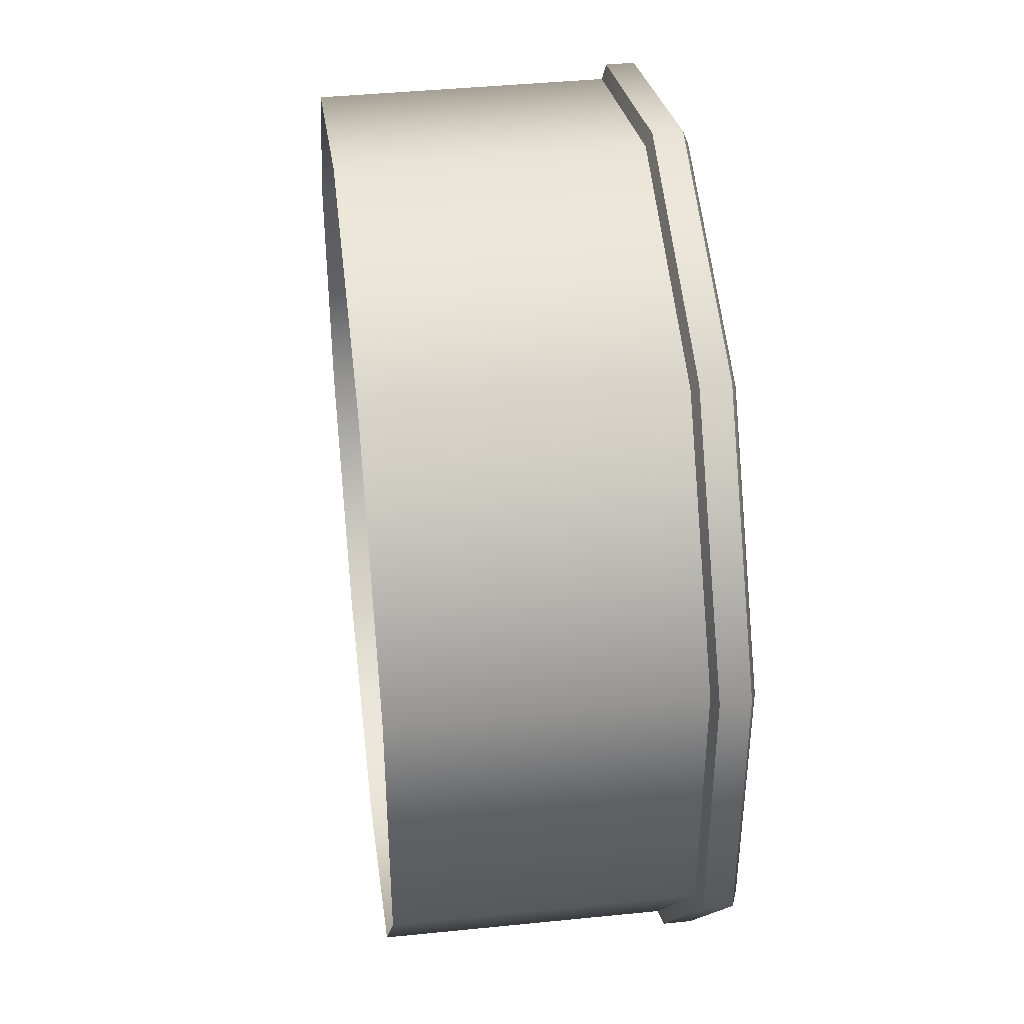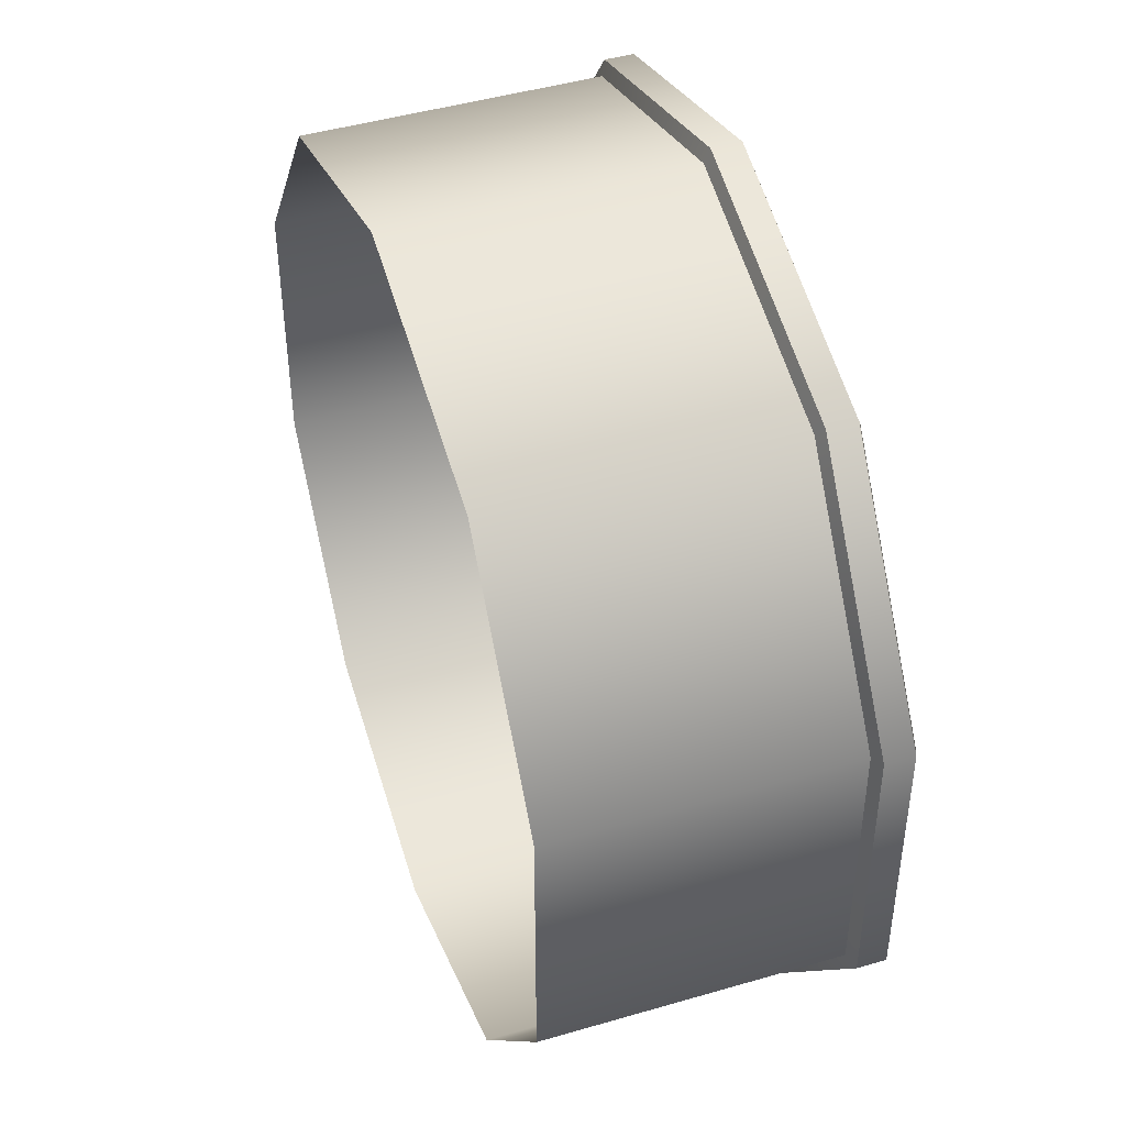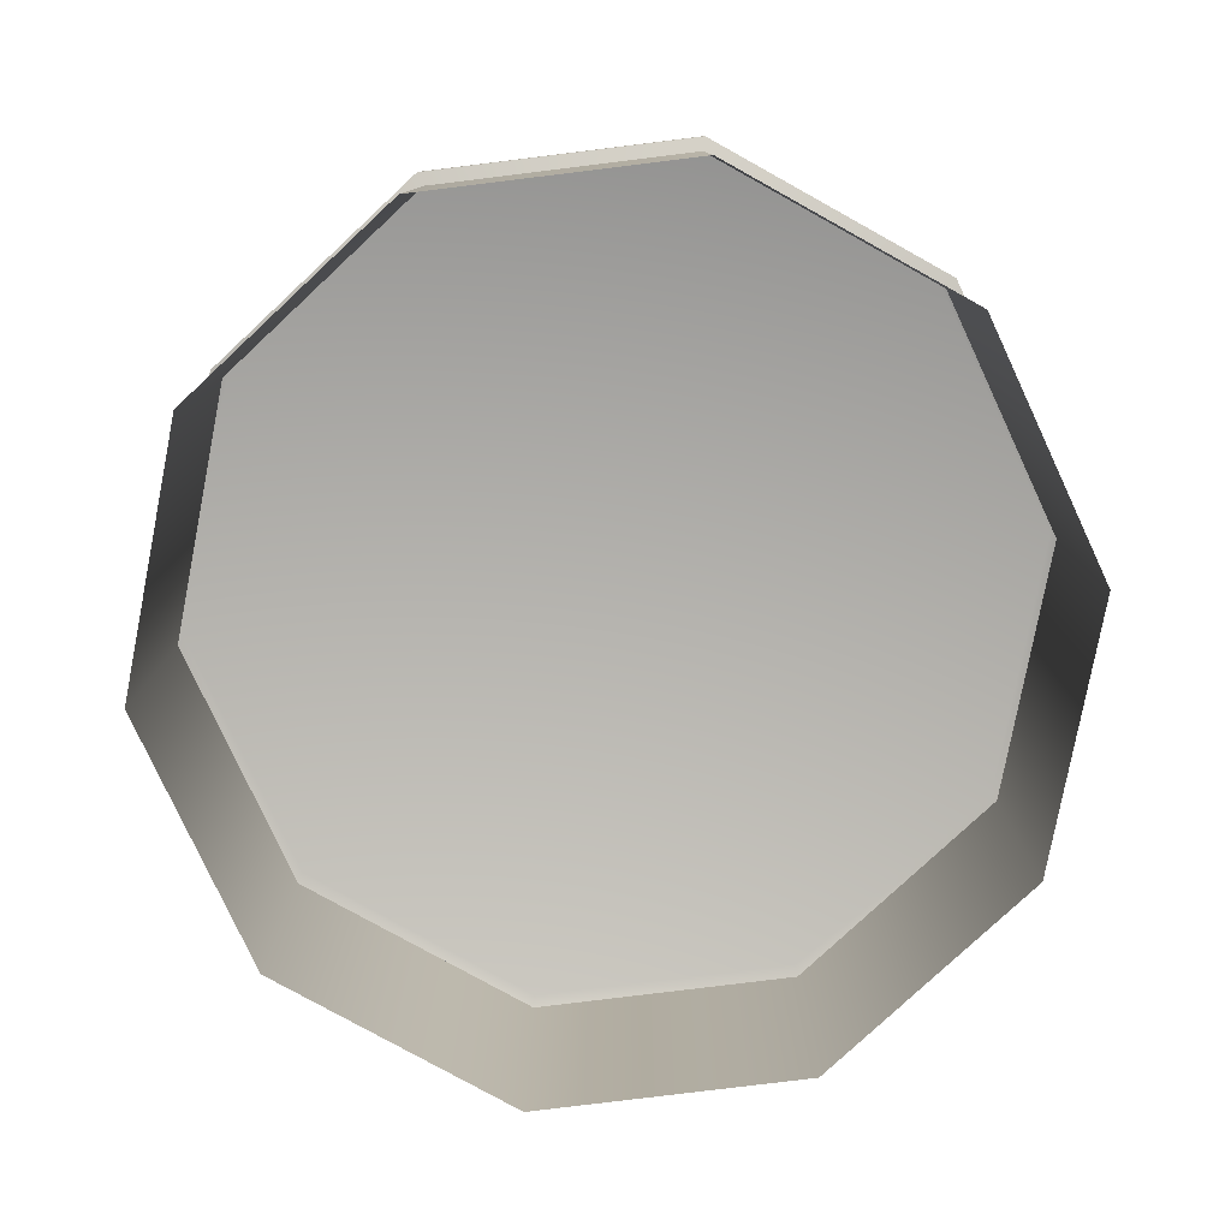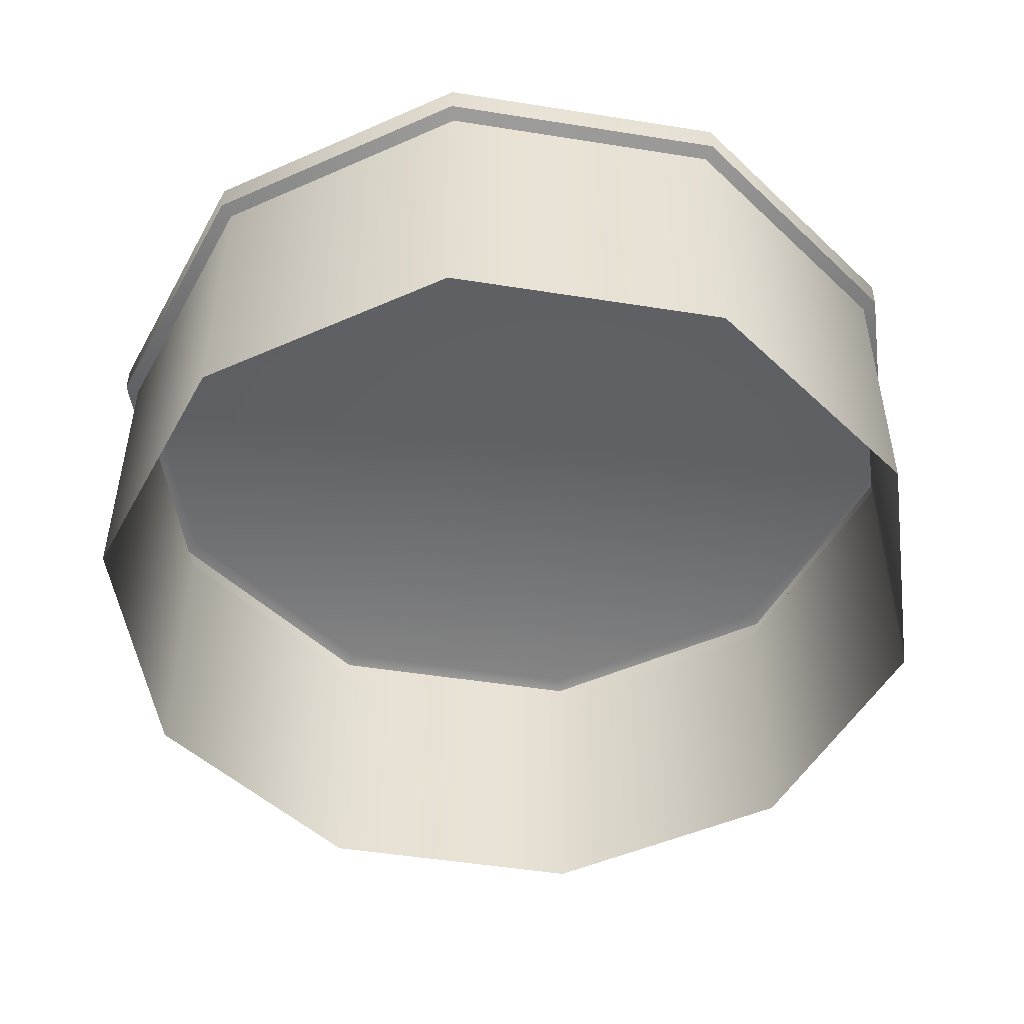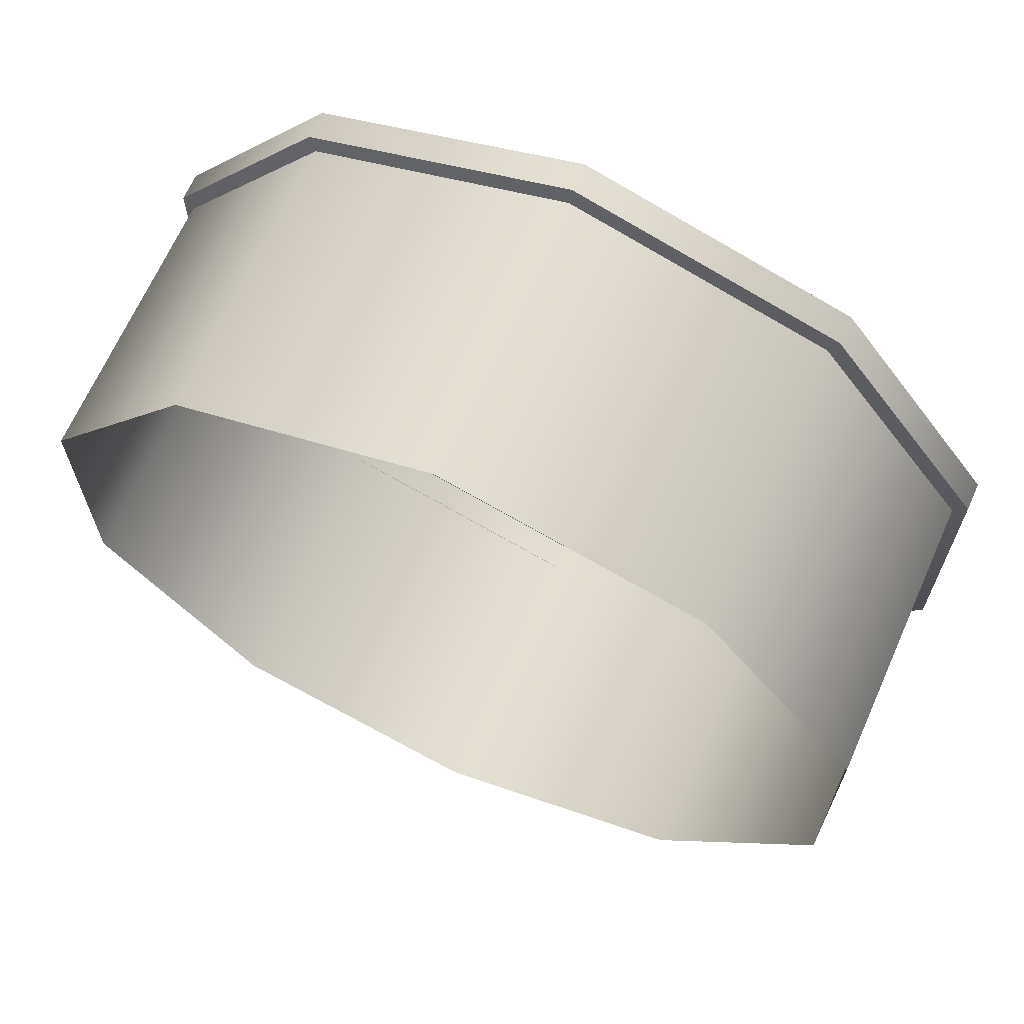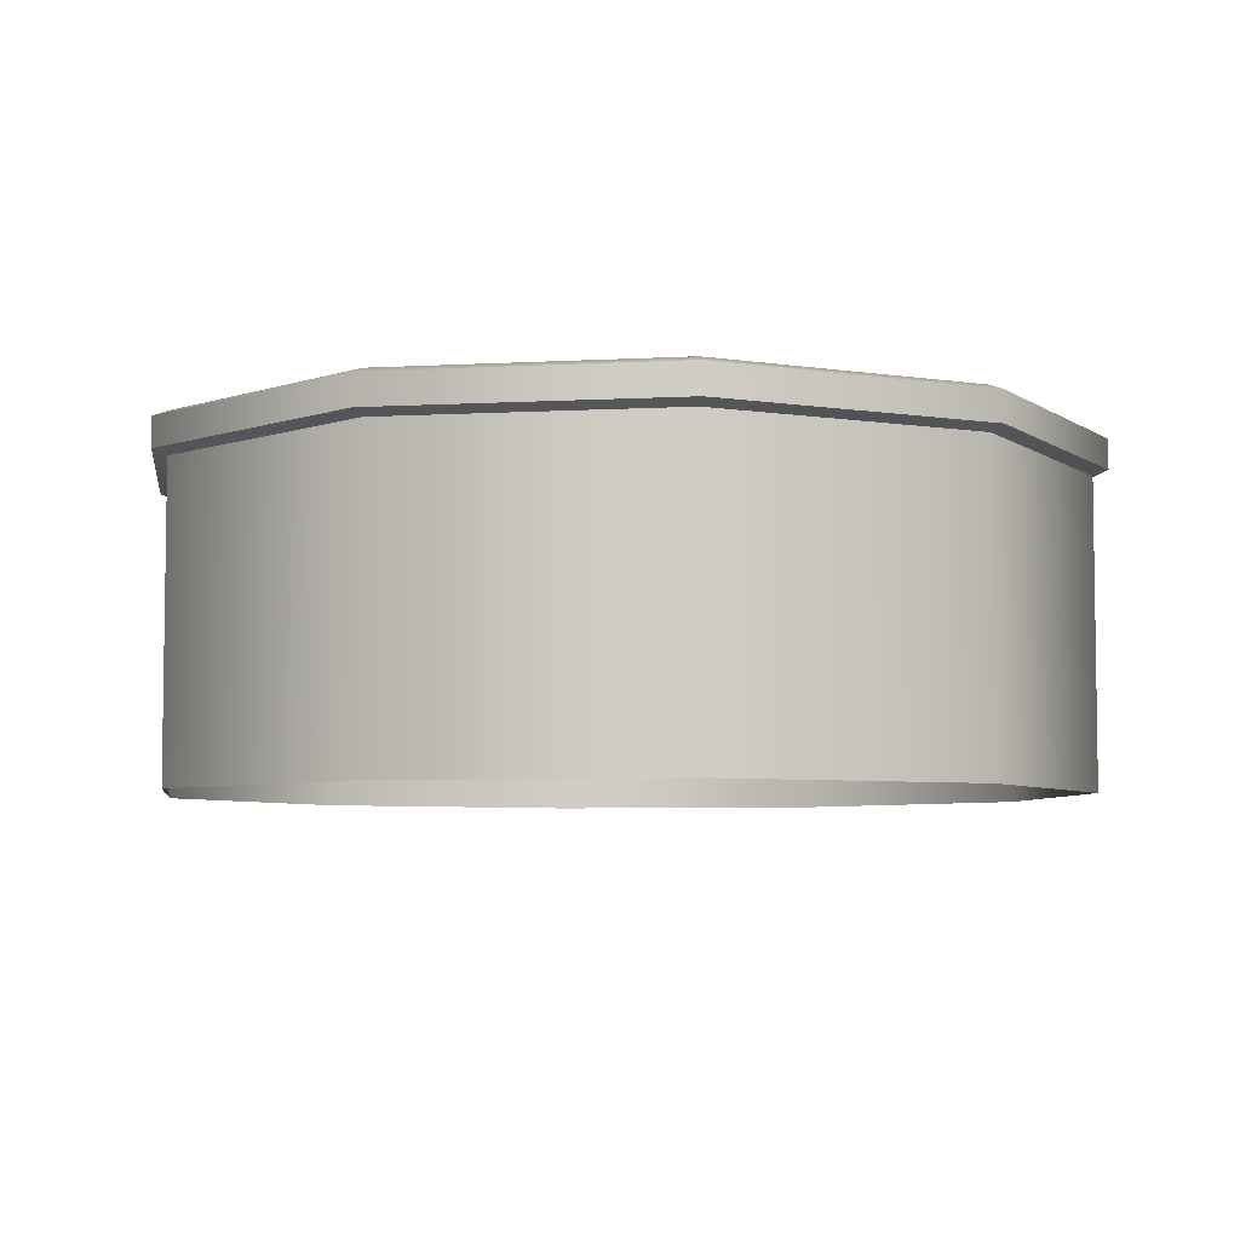
<metadata>
{"format":"obj","ext":"obj","renderer":"f3d","projection":"perspective","resolution":1024,"background":"white","views":[{"elev":41.6,"azim":-97.0,"up":"+Y"},{"elev":45.6,"azim":-108.6,"up":"+Y"},{"elev":-79.4,"azim":-47.0,"up":"+Z"},{"elev":-49.4,"azim":-172.0,"up":"+Z"},{"elev":67.1,"azim":-156.0,"up":"+Y"},{"elev":-5.6,"azim":63.9,"up":"+Z"}]}
</metadata>
<code>
g Cylinder.024
v 0 -0.08 0
v 7.801e-12 -0.08262 -0.001007
v -0.04856 -0.06684 -0.001007
v -0.04702 -0.06472 0
v -0.07857 -0.02553 -0.001007
v -0.07608 -0.02472 0
v -0.07857 0.02553 -0.001007
v -0.07608 0.02472 0
v -0.04856 0.06684 -0.001007
v -0.04702 0.06472 0
v 7.801e-12 0.08262 -0.001007
v 0 0.08 0
v 0.04856 0.06684 -0.001007
v 0.04702 -0.06472 0
v 7.801e-12 -0.08262 -0.001007
v 0.04856 -0.06684 -0.001007
v 0.04702 0.06472 0
v 0.07857 0.02553 -0.001007
v 0.07608 -0.02472 0
v 0.07857 -0.02553 -0.001007
v 0.07608 0.02472 0
v 0 -0.08 -0.007251
v 7.801e-12 -0.08262 -0.006245
v 0.04856 -0.06684 -0.006245
v 0.04702 -0.06472 -0.007251
v 0.07857 -0.02553 -0.006245
v 0.07608 -0.02472 -0.007251
v 0.07857 0.02553 -0.006245
v 0.07608 0.02472 -0.007251
v 0.04856 0.06684 -0.006245
v 0.04702 0.06472 -0.007251
v 7.801e-12 0.08262 -0.006245
v 0 0.08 -0.007251
v -0.04856 0.06684 -0.006245
v -0.04702 0.06472 -0.007251
v -0.07857 0.02553 -0.006245
v -0.07608 0.02472 -0.007251
v -0.07857 -0.02553 -0.006245
v -0.07608 -0.02472 -0.007251
v -0.04856 -0.06684 -0.006245
v -0.04702 -0.06472 -0.007251
v 7.801e-12 -0.08262 -0.006245
v 0 -0.08 -0.007251
v 0 -0.08 -0.06
v -0.04702 -0.06472 -0.007251
v 0 -0.08 -0.007251
v -0.04702 -0.06472 -0.06
v -0.07608 -0.02472 -0.007251
v -0.07608 -0.02472 -0.06
v -0.07608 0.02472 -0.007251
v -0.07608 0.02472 -0.06
v -0.04702 0.06472 -0.007251
v -0.04702 0.06472 -0.06
v 0 0.08 -0.007251
v 0 0.08 -0.06
v 0.04702 0.06472 -0.007251
v 0.04702 0.06472 -0.06
v 0.07608 0.02472 -0.007251
v 0.07608 0.02472 -0.06
v 0.07608 -0.02472 -0.007251
v 0.07608 -0.02472 -0.06
v 0.04702 -0.06472 -0.007251
v 0.04702 -0.06472 -0.06
v 0 -0.08 -0.007251
v 0 -0.08 -0.06
v 0.04856 -0.06684 -0.006245
v 7.801e-12 -0.08262 -0.006245
v 7.801e-12 -0.08262 -0.001007
v 0.04856 -0.06684 -0.001007
v 0.07857 -0.02553 -0.006245
v 0.07857 -0.02553 -0.001007
v 0.07857 0.02553 -0.006245
v 0.07857 0.02553 -0.001007
v 0.04856 0.06684 -0.006245
v 0.04856 0.06684 -0.001007
v 7.801e-12 0.08262 -0.006245
v 7.801e-12 0.08262 -0.001007
v -0.04856 0.06684 -0.006245
v -0.04856 0.06684 -0.001007
v -0.07857 0.02553 -0.006245
v -0.07857 0.02553 -0.001007
v -0.07857 -0.02553 -0.006245
v -0.07857 -0.02553 -0.001007
v -0.04856 -0.06684 -0.006245
v -0.04856 -0.06684 -0.001007
v 7.801e-12 -0.08262 -0.006245
v 7.801e-12 -0.08262 -0.001007
g Cylinder.024_0
f 3 2 1
f 4 3 1
f 5 3 4
f 6 5 4
f 7 5 6
f 8 7 6
f 8 6 4
f 9 7 8
f 10 8 4
f 10 9 8
f 10 4 1
f 11 9 10
f 12 11 10
f 12 10 1
f 13 11 12
f 12 1 14
f 1 15 14
f 15 16 14
f 17 13 12
f 17 12 14
f 18 13 17
f 14 16 19
f 17 14 19
f 16 20 19
f 20 18 21
f 21 18 17
f 19 20 21
f 19 21 17
f 24 23 22
f 25 24 22
f 26 24 25
f 27 26 25
f 28 26 27
f 29 28 27
f 30 28 29
f 31 30 29
f 32 30 31
f 33 32 31
f 34 32 33
f 35 34 33
f 36 34 35
f 37 36 35
f 38 36 37
f 39 38 37
f 40 38 39
f 41 40 39
f 42 40 41
f 43 42 41
f 46 45 44
f 45 47 44
f 45 48 47
f 48 49 47
f 48 50 49
f 50 51 49
f 50 52 51
f 52 53 51
f 52 54 53
f 54 55 53
f 54 56 55
f 56 57 55
f 56 58 57
f 58 59 57
f 58 60 59
f 60 61 59
f 60 62 61
f 62 63 61
f 62 64 63
f 64 65 63
f 68 67 66
f 69 68 66
f 69 66 70
f 71 69 70
f 71 70 72
f 73 71 72
f 73 72 74
f 75 73 74
f 75 74 76
f 77 75 76
f 77 76 78
f 79 77 78
f 79 78 80
f 81 79 80
f 81 80 82
f 83 81 82
f 83 82 84
f 85 83 84
f 85 84 86
f 87 85 86

</code>
